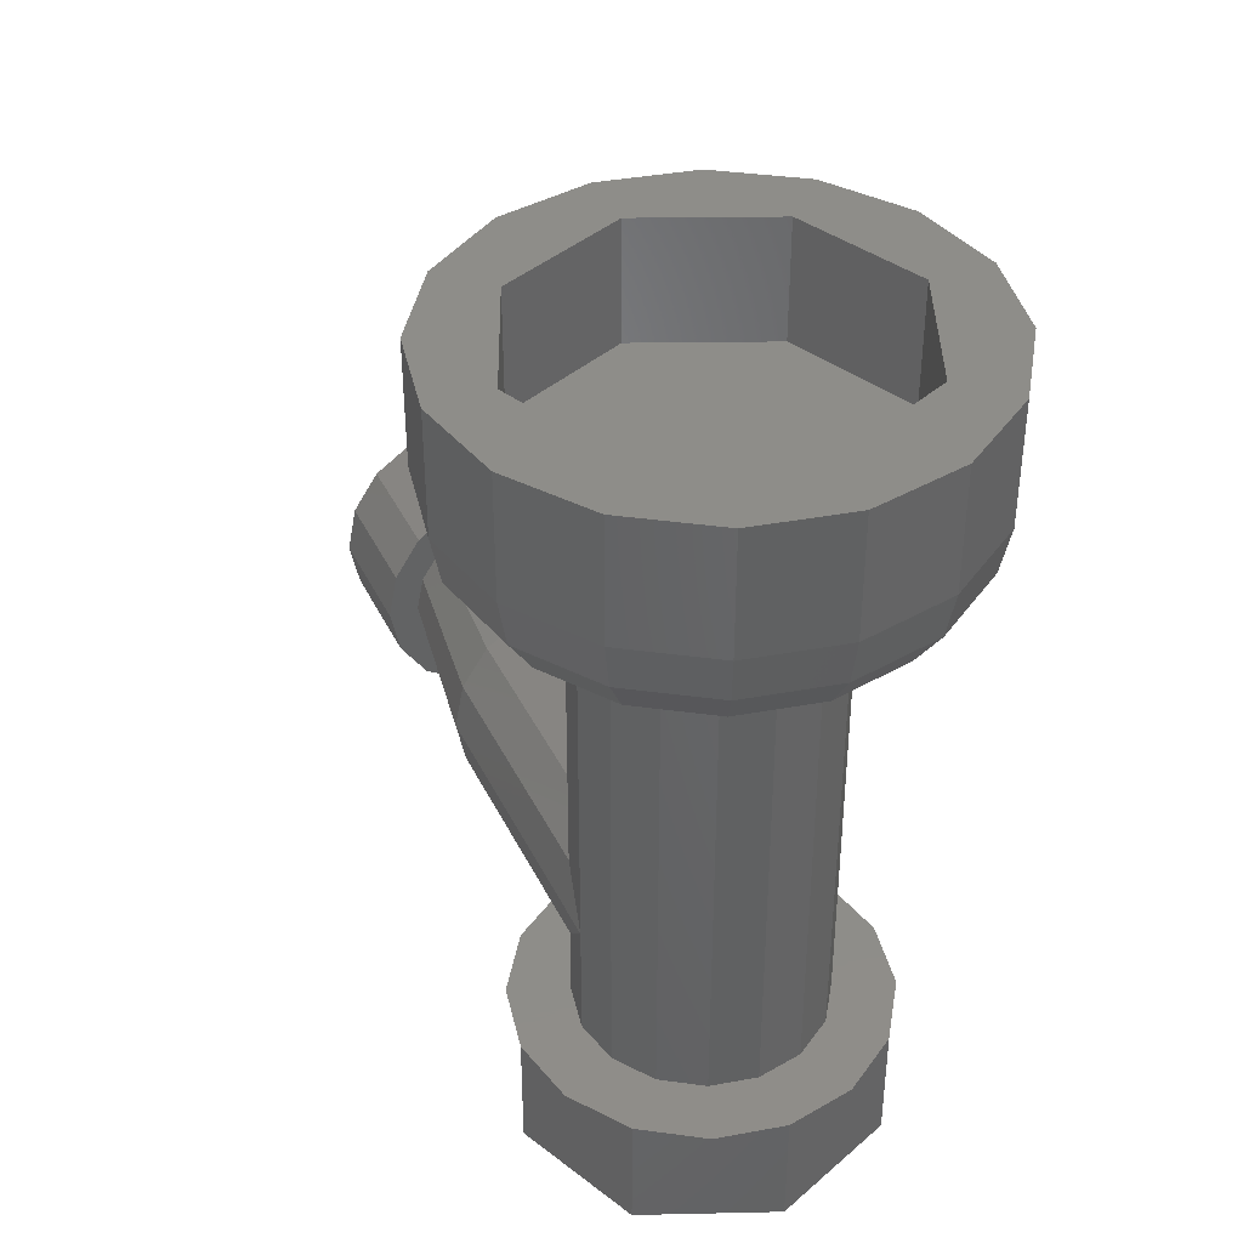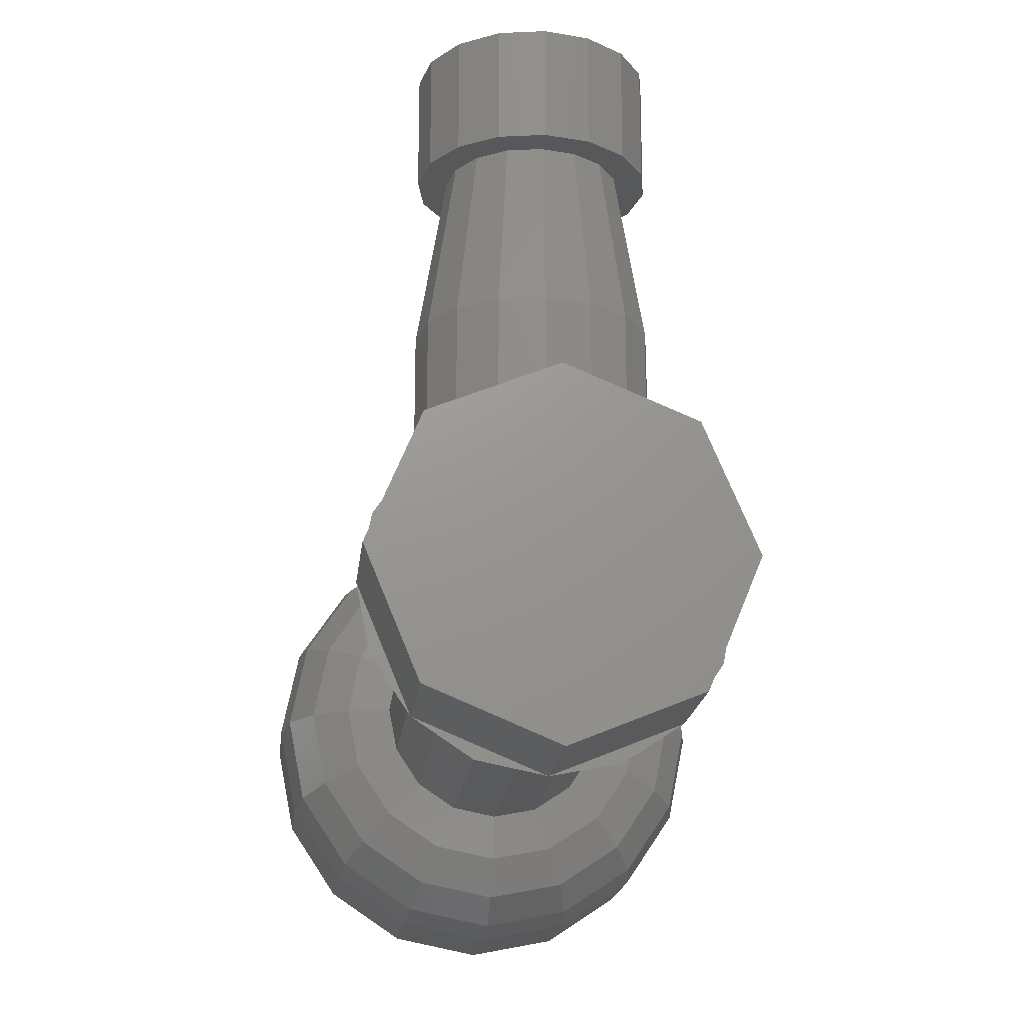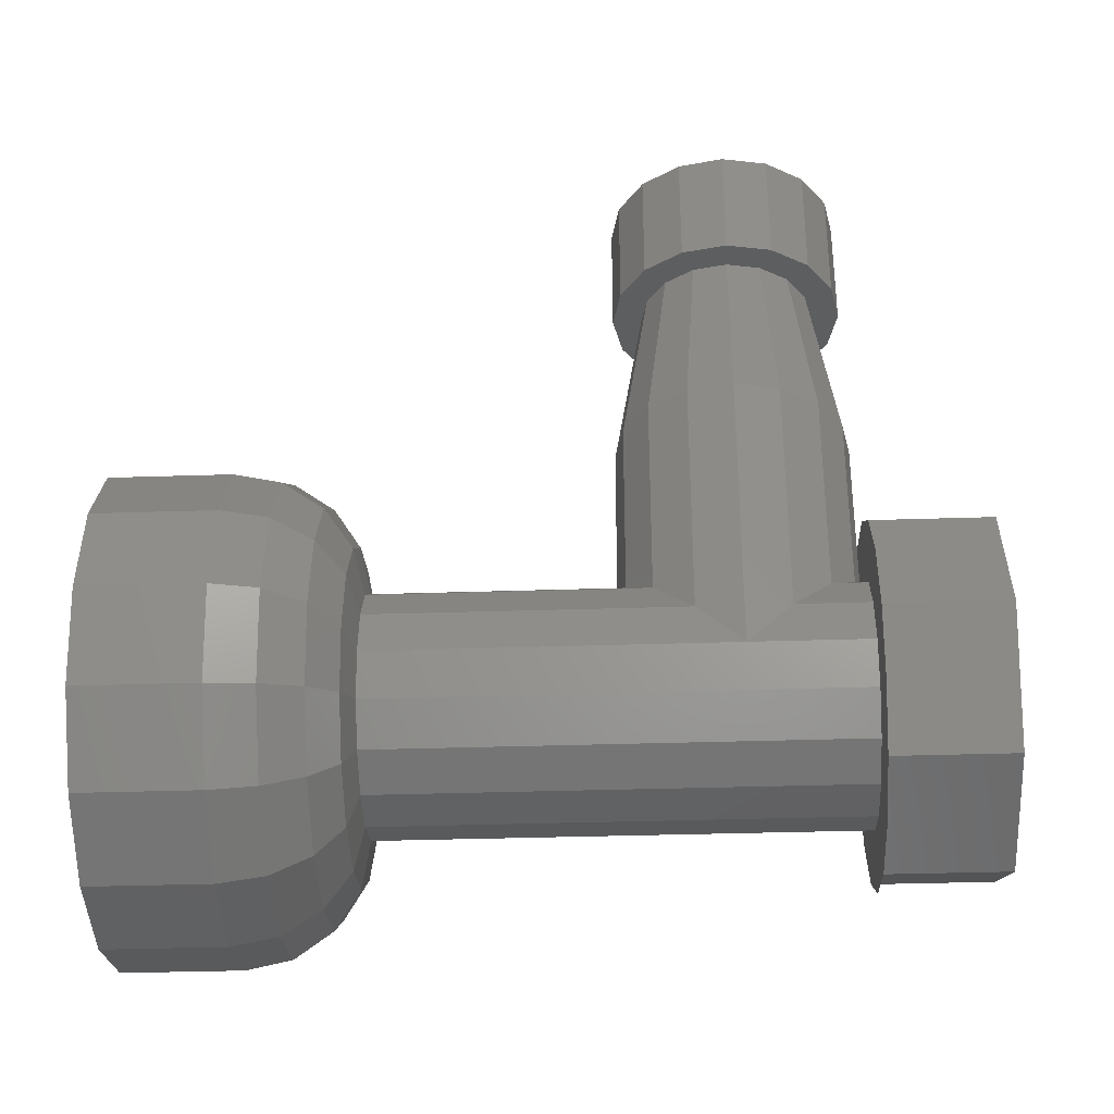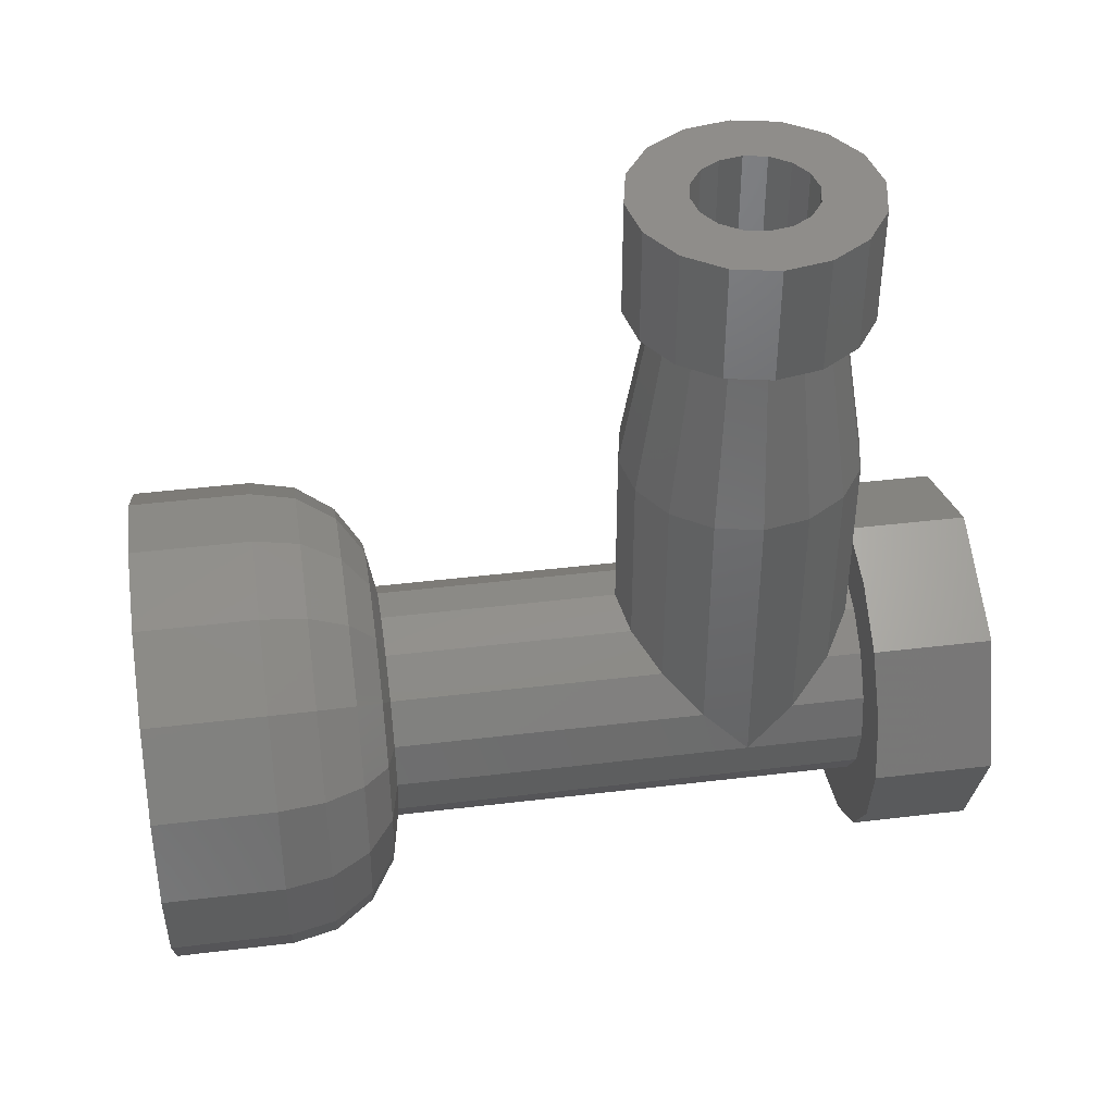
<metadata>
{"format":"stl","ext":"stl","renderer":"f3d","projection":"perspective","resolution":1024,"background":"white","views":[{"elev":39.8,"azim":155.9,"up":"+Y"},{"elev":-19.2,"azim":-6.4,"up":"+Z"},{"elev":-33.9,"azim":-87.4,"up":"+Z"},{"elev":42.6,"azim":-98.2,"up":"+Z"}]}
</metadata>
<code>
# stl→obj: 298 verts, 518 faces
v 0 0.16 0.64
v 0.16 0.16 0.64
v 0.1478 0.09877 0.64
v 0.1131 0.04686 0.64
v 0.06123 0.01218 0.64
v -0 0 0.64
v -0.06123 0.01218 0.64
v -0.1131 0.04686 0.64
v -0.1478 0.09877 0.64
v -0.16 0.16 0.64
v -0.1478 0.2212 0.64
v -0.1131 0.2731 0.64
v -0.06123 0.3078 0.64
v 0 0.32 0.64
v 0.06123 0.3078 0.64
v 0.1131 0.2731 0.64
v 0.1478 0.2212 0.64
v 0.08 0.16 0.68
v 0.07391 0.1906 0.68
v 0 0.16 0.68
v 0.05657 0.2166 0.68
v 0.03061 0.2339 0.68
v 0 0.24 0.68
v -0.03061 0.2339 0.68
v -0.05657 0.2166 0.68
v -0.07391 0.1906 0.68
v -0.08 0.16 0.68
v -0.07391 0.1294 0.68
v -0.05657 0.1034 0.68
v -0.03061 0.08609 0.68
v -0 0.08 0.68
v 0.03061 0.08609 0.68
v 0.05657 0.1034 0.68
v 0.07391 0.1294 0.68
v 0.24 0.8 0
v 0.168 0.8 0.168
v 0.168 0.96 0.168
v 0.24 0.96 0
v 0 0.8 0.24
v 0 0.96 0.24
v -0.168 0.8 0.168
v -0.168 0.96 0.168
v -0.24 0.8 0
v -0.24 0.96 0
v -0.168 0.8 -0.168
v -0.168 0.96 -0.168
v 0 0.8 -0.24
v 0 0.96 -0.24
v 0.168 0.8 -0.168
v 0.168 0.96 -0.168
v 0.2263 0.96 0.2263
v 0.2956 0.96 0.1225
v 0.32 0.96 0
v 0.1225 0.96 0.2956
v 0 0.96 0.32
v -0.2263 0.96 0.2263
v -0.1225 0.96 0.2956
v -0.2956 0.96 0.1225
v -0.32 0.96 0
v -0.2263 0.96 -0.2263
v -0.2956 0.96 -0.1225
v -0.1225 0.96 -0.2956
v 0 0.96 -0.32
v 0.2263 0.96 -0.2263
v 0.1225 0.96 -0.2956
v 0.2956 0.96 -0.1225
v 0.32 0.8 0
v 0.2956 0.8 -0.1225
v 0.2263 0.8 -0.2263
v 0.1225 0.8 -0.2956
v -0 0.8 -0.32
v -0 0.96 -0.32
v -0.1225 0.8 -0.2956
v -0.2263 0.8 -0.2263
v -0.2956 0.8 -0.1225
v -0.32 0.8 0
v -0.2956 0.8 0.1225
v -0.2263 0.8 0.2263
v -0.1225 0.8 0.2956
v 0 0.8 0.32
v 0.1225 0.8 0.2956
v 0.2263 0.8 0.2263
v 0.2956 0.8 0.1225
v 0.32 0.8 -0
v 0.32 0.96 -0
v 0 0.64 -0.16
v -0.06123 0.64 -0.1478
v -0.08466 0.6522 -0.2044
v 0 0.6522 -0.2212
v -0.1045 0.6869 -0.2523
v 0 0.6869 -0.2731
v -0.1178 0.7388 -0.2844
v 0 0.7388 -0.3078
v 0 0.8 -0.32
v -0.1131 0.64 -0.1131
v -0.1564 0.6522 -0.1564
v -0.1931 0.6869 -0.1931
v -0.2177 0.7388 -0.2177
v -0.1478 0.64 -0.06123
v -0.2044 0.6522 -0.08466
v -0.2523 0.6869 -0.1045
v -0.2844 0.7388 -0.1178
v -0.16 0.64 0
v -0.2212 0.6522 0
v -0.2731 0.6869 0
v -0.3078 0.7388 0
v -0.16 0.64 -0
v -0.1478 0.64 0.06123
v -0.2044 0.6522 0.08466
v -0.2212 0.6522 -0
v -0.2523 0.6869 0.1045
v -0.2731 0.6869 -0
v -0.2844 0.7388 0.1178
v -0.3078 0.7388 -0
v -0.32 0.8 -0
v -0.1131 0.64 0.1131
v -0.1564 0.6522 0.1564
v -0.1931 0.6869 0.1931
v -0.2177 0.7388 0.2177
v -0.06123 0.64 0.1478
v -0.08466 0.6522 0.2044
v -0.1045 0.6869 0.2523
v -0.1178 0.7388 0.2844
v 0 0.64 0.16
v 0 0.6522 0.2212
v 0 0.6869 0.2731
v 0 0.7388 0.3078
v -0 0.64 0.16
v 0.06123 0.64 0.1478
v 0.08466 0.6522 0.2044
v -0 0.6522 0.2212
v 0.1045 0.6869 0.2523
v -0 0.6869 0.2731
v 0.1178 0.7388 0.2844
v -0 0.7388 0.3078
v -0 0.8 0.32
v 0.1131 0.64 0.1131
v 0.1564 0.6522 0.1564
v 0.1931 0.6869 0.1931
v 0.2177 0.7388 0.2177
v 0.1478 0.64 0.06123
v 0.2044 0.6522 0.08466
v 0.2523 0.6869 0.1045
v 0.2844 0.7388 0.1178
v 0.16 0.64 0
v 0.2212 0.6522 0
v 0.2731 0.6869 0
v 0.3078 0.7388 0
v 0.1478 0.64 -0.06123
v 0.2044 0.6522 -0.08466
v 0.2523 0.6869 -0.1045
v 0.2844 0.7388 -0.1178
v 0.1131 0.64 -0.1131
v 0.1564 0.6522 -0.1564
v 0.1931 0.6869 -0.1931
v 0.2177 0.7388 -0.2177
v 0.06123 0.64 -0.1478
v 0.08466 0.6522 -0.2044
v 0.1045 0.6869 -0.2523
v 0.1178 0.7388 -0.2844
v 0.16 0 0
v 0.1478 0 0.06123
v 0.1131 0 0.1131
v 0.06123 0 0.1478
v -0 0 0.16
v -0.06123 0 0.1478
v -0.1131 0 0.1131
v -0.1478 0 0.06123
v -0.16 0 -0
v -0.1478 0 -0.06123
v -0.1131 0 -0.1131
v -0.06123 0 -0.1478
v 0 0 -0.16
v 0.06123 0 -0.1478
v 0.1131 0 -0.1131
v 0.1478 0 -0.06123
v 0.24 0 0
v 0.2217 0 -0.09184
v 0.1697 0 -0.1697
v 0.09184 0 -0.2217
v 0 0 -0.24
v -0.09184 0 -0.2217
v -0.1697 0 -0.1697
v -0.2217 0 -0.09184
v -0.24 0 -0
v -0.2217 0 0.09184
v -0.1697 0 0.1697
v -0.09184 0 0.2217
v -0 0 0.24
v 0.09184 0 0.2217
v 0.1697 0 0.1697
v 0.2217 0 0.09184
v 0 -0.16 -0.24
v 0.1697 -0.16 -0.1697
v 0.24 -0.16 0
v 0.1697 -0.16 0.1697
v -0 -0.16 0.24
v -0.1697 -0.16 0.1697
v -0.24 -0.16 -0
v -0.1697 -0.16 -0.1697
v 0.16 0.16 0.16
v 0.16 0.16 0.4
v 0.1478 0.09877 0.4
v 0.1478 0.09877 0.16
v 0.1131 0.04686 0.4
v 0.1131 0.04686 0.16
v 0.06123 0.01218 0.4
v 0.06123 0.01218 0.16
v 0 0 0.4
v 0 0 0.16
v -0.06123 0.01218 0.4
v -0.06123 0.01218 0.16
v -0.1131 0.04686 0.4
v -0.1131 0.04686 0.16
v -0.1478 0.09877 0.4
v -0.1478 0.09877 0.16
v -0.16 0.16 0.4
v -0.16 0.16 0.16
v -0.1478 0.2212 0.4
v -0.1478 0.2212 0.16
v -0.1131 0.2731 0.4
v -0.1131 0.2731 0.16
v -0.06123 0.3078 0.4
v -0.06123 0.3078 0.16
v -0 0.32 0.4
v -0 0.32 0.16
v 0.06123 0.3078 0.4
v 0.06123 0.3078 0.16
v 0.1131 0.2731 0.4
v 0.1131 0.2731 0.16
v 0.1478 0.2212 0.4
v 0.1478 0.2212 0.16
v 0 0.32 0.4
v 0 0.28 0.64
v 0.04592 0.2709 0.64
v 0.08485 0.2449 0.64
v 0.1109 0.2059 0.64
v 0.12 0.16 0.64
v 0.1109 0.1141 0.64
v 0.08485 0.07515 0.64
v 0.04592 0.04913 0.64
v -0 0.04 0.64
v -0 0 0.4
v -0.04592 0.04913 0.64
v -0.08485 0.07515 0.64
v -0.1109 0.1141 0.64
v -0.12 0.16 0.64
v -0.1109 0.2059 0.64
v -0.08485 0.2449 0.64
v -0.04592 0.2709 0.64
v 0.16 0.16 0.8
v 0.1478 0.09877 0.8
v 0.1131 0.04686 0.8
v 0.06123 0.01218 0.8
v -0 0 0.8
v -0.06123 0.01218 0.8
v -0.1131 0.04686 0.8
v -0.1478 0.09877 0.8
v -0.16 0.16 0.8
v -0.1478 0.2212 0.8
v -0.1131 0.2731 0.8
v -0.06123 0.3078 0.8
v 0 0.32 0.8
v 0.06123 0.3078 0.8
v 0.1131 0.2731 0.8
v 0.1478 0.2212 0.8
v 0 0.24 0.8
v -0.03061 0.2339 0.8
v -0.05657 0.2166 0.8
v -0.07391 0.1906 0.8
v -0.08 0.16 0.8
v -0.07391 0.1294 0.8
v -0.05657 0.1034 0.8
v -0.03061 0.08609 0.8
v -0 0.08 0.8
v 0.03061 0.08609 0.8
v 0.05657 0.1034 0.8
v 0.07391 0.1294 0.8
v 0.08 0.16 0.8
v 0.07391 0.1906 0.8
v 0.05657 0.2166 0.8
v 0.03061 0.2339 0.8
v 0 0.32 0.16
v -0.06123 0.3078 0.1478
v -0.1131 0.2731 0.1131
v -0.1478 0.2212 0.06123
v -0.16 0.16 0
v -0.06123 0.01218 0.1478
v -0.1131 0.04686 0.1131
v -0.1478 0.09877 0.06123
v 0.06123 0.01218 0.1478
v 0.1131 0.04686 0.1131
v 0.1478 0.09877 0.06123
v 0.16 0.16 0
v 0.06123 0.3078 0.1478
v 0.1131 0.2731 0.1131
v 0.1478 0.2212 0.06123
v 0 -0.16 0
f 1 2 3
f 1 3 4
f 1 4 5
f 1 5 6
f 1 6 7
f 1 7 8
f 1 8 9
f 1 9 10
f 1 10 11
f 1 11 12
f 1 12 13
f 1 13 14
f 1 14 15
f 1 15 16
f 1 16 17
f 1 17 2
f 18 19 20
f 19 21 20
f 21 22 20
f 22 23 20
f 23 24 20
f 24 25 20
f 25 26 20
f 26 27 20
f 27 28 20
f 28 29 20
f 29 30 20
f 30 31 20
f 31 32 20
f 32 33 20
f 33 34 20
f 34 18 20
f 35 36 37
f 35 37 38
f 36 39 40
f 36 40 37
f 39 41 42
f 39 42 40
f 41 43 44
f 41 44 42
f 43 45 46
f 43 46 44
f 45 47 48
f 45 48 46
f 47 49 50
f 47 50 48
f 49 35 38
f 49 38 50
f 41 39 36
f 41 36 35
f 35 49 43
f 35 43 41
f 49 47 45
f 49 45 43
f 51 52 53
f 51 53 38
f 54 51 38
f 54 38 37
f 40 55 54
f 40 54 37
f 56 57 55
f 56 55 40
f 58 56 40
f 58 40 42
f 44 59 58
f 44 58 42
f 60 61 59
f 60 59 44
f 62 60 44
f 62 44 46
f 48 63 62
f 48 62 46
f 64 65 63
f 64 63 48
f 66 64 48
f 66 48 50
f 38 53 66
f 38 66 50
f 53 67 68
f 53 68 66
f 66 68 69
f 66 69 64
f 64 69 70
f 64 70 65
f 65 70 71
f 65 71 72
f 72 71 73
f 72 73 62
f 62 73 74
f 62 74 60
f 60 74 75
f 60 75 61
f 61 75 76
f 61 76 59
f 59 76 77
f 59 77 58
f 58 77 78
f 58 78 56
f 56 78 79
f 56 79 57
f 57 79 80
f 57 80 55
f 55 80 81
f 55 81 54
f 54 81 82
f 54 82 51
f 51 82 83
f 51 83 52
f 52 83 84
f 52 84 85
f 86 87 88
f 86 88 89
f 89 88 90
f 89 90 91
f 91 90 92
f 91 92 93
f 93 92 73
f 93 73 94
f 87 95 96
f 87 96 88
f 88 96 97
f 88 97 90
f 90 97 98
f 90 98 92
f 92 98 74
f 92 74 73
f 95 99 100
f 95 100 96
f 96 100 101
f 96 101 97
f 97 101 102
f 97 102 98
f 98 102 75
f 98 75 74
f 99 103 104
f 99 104 100
f 100 104 105
f 100 105 101
f 101 105 106
f 101 106 102
f 102 106 76
f 102 76 75
f 107 108 109
f 107 109 110
f 110 109 111
f 110 111 112
f 112 111 113
f 112 113 114
f 114 113 77
f 114 77 115
f 108 116 117
f 108 117 109
f 109 117 118
f 109 118 111
f 111 118 119
f 111 119 113
f 113 119 78
f 113 78 77
f 116 120 121
f 116 121 117
f 117 121 122
f 117 122 118
f 118 122 123
f 118 123 119
f 119 123 79
f 119 79 78
f 120 124 125
f 120 125 121
f 121 125 126
f 121 126 122
f 122 126 127
f 122 127 123
f 123 127 80
f 123 80 79
f 128 129 130
f 128 130 131
f 131 130 132
f 131 132 133
f 133 132 134
f 133 134 135
f 135 134 81
f 135 81 136
f 129 137 138
f 129 138 130
f 130 138 139
f 130 139 132
f 132 139 140
f 132 140 134
f 134 140 82
f 134 82 81
f 137 141 142
f 137 142 138
f 138 142 143
f 138 143 139
f 139 143 144
f 139 144 140
f 140 144 83
f 140 83 82
f 141 145 146
f 141 146 142
f 142 146 147
f 142 147 143
f 143 147 148
f 143 148 144
f 144 148 67
f 144 67 83
f 145 149 150
f 145 150 146
f 146 150 151
f 146 151 147
f 147 151 152
f 147 152 148
f 148 152 68
f 148 68 67
f 149 153 154
f 149 154 150
f 150 154 155
f 150 155 151
f 151 155 156
f 151 156 152
f 152 156 69
f 152 69 68
f 153 157 158
f 153 158 154
f 154 158 159
f 154 159 155
f 155 159 160
f 155 160 156
f 156 160 70
f 156 70 69
f 157 86 89
f 157 89 158
f 158 89 91
f 158 91 159
f 159 91 93
f 159 93 160
f 160 93 94
f 160 94 70
f 161 145 141
f 161 141 162
f 162 141 137
f 162 137 163
f 163 137 129
f 163 129 164
f 164 129 128
f 164 128 165
f 165 128 120
f 165 120 166
f 166 120 116
f 166 116 167
f 167 116 108
f 167 108 168
f 168 108 107
f 168 107 169
f 169 107 99
f 169 99 170
f 170 99 95
f 170 95 171
f 171 95 87
f 171 87 172
f 172 87 86
f 172 86 173
f 173 86 157
f 173 157 174
f 174 157 153
f 174 153 175
f 175 153 149
f 175 149 176
f 176 149 145
f 176 145 161
f 161 177 178
f 161 178 176
f 176 178 179
f 176 179 175
f 175 179 180
f 175 180 174
f 174 180 181
f 174 181 173
f 173 181 182
f 173 182 172
f 172 182 183
f 172 183 171
f 171 183 184
f 171 184 170
f 170 184 185
f 170 185 169
f 169 185 186
f 169 186 168
f 168 186 187
f 168 187 167
f 167 187 188
f 167 188 166
f 166 188 189
f 166 189 165
f 165 189 190
f 165 190 164
f 164 190 191
f 164 191 163
f 163 191 192
f 163 192 162
f 162 192 177
f 162 177 161
f 193 181 179
f 193 179 194
f 194 179 177
f 194 177 195
f 195 177 191
f 195 191 196
f 196 191 189
f 196 189 197
f 197 189 187
f 197 187 198
f 198 187 185
f 198 185 199
f 199 185 183
f 199 183 200
f 200 183 181
f 200 181 193
f 201 202 203
f 201 203 204
f 204 203 205
f 204 205 206
f 206 205 207
f 206 207 208
f 208 207 209
f 208 209 210
f 210 209 211
f 210 211 212
f 212 211 213
f 212 213 214
f 214 213 215
f 214 215 216
f 216 215 217
f 216 217 218
f 218 217 219
f 218 219 220
f 220 219 221
f 220 221 222
f 222 221 223
f 222 223 224
f 224 223 225
f 224 225 226
f 226 225 227
f 226 227 228
f 228 227 229
f 228 229 230
f 230 229 231
f 230 231 232
f 232 231 202
f 232 202 201
f 233 234 235
f 233 235 227
f 227 235 236
f 227 236 229
f 229 236 237
f 229 237 231
f 231 237 238
f 231 238 202
f 202 238 239
f 202 239 203
f 203 239 240
f 203 240 205
f 205 240 241
f 205 241 207
f 207 241 242
f 207 242 243
f 243 242 244
f 243 244 211
f 211 244 245
f 211 245 213
f 213 245 246
f 213 246 215
f 215 246 247
f 215 247 217
f 217 247 248
f 217 248 219
f 219 248 249
f 219 249 221
f 221 249 250
f 221 250 223
f 223 250 234
f 223 234 233
f 2 251 252
f 2 252 3
f 3 252 253
f 3 253 4
f 4 253 254
f 4 254 5
f 5 254 255
f 5 255 6
f 6 255 256
f 6 256 7
f 7 256 257
f 7 257 8
f 8 257 258
f 8 258 9
f 9 258 259
f 9 259 10
f 10 259 260
f 10 260 11
f 11 260 261
f 11 261 12
f 12 261 262
f 12 262 13
f 13 262 263
f 13 263 14
f 14 263 264
f 14 264 15
f 15 264 265
f 15 265 16
f 16 265 266
f 16 266 17
f 17 266 251
f 17 251 2
f 267 263 262
f 267 262 268
f 268 262 261
f 268 261 269
f 269 261 260
f 269 260 270
f 270 260 259
f 270 259 271
f 271 259 258
f 271 258 272
f 272 258 257
f 272 257 273
f 273 257 256
f 273 256 274
f 274 256 255
f 274 255 275
f 275 255 254
f 275 254 276
f 276 254 253
f 276 253 277
f 277 253 252
f 277 252 278
f 278 252 251
f 278 251 279
f 279 251 266
f 279 266 280
f 280 266 265
f 280 265 281
f 281 265 264
f 281 264 282
f 282 264 263
f 282 263 267
f 18 279 280
f 18 280 19
f 19 280 281
f 19 281 21
f 21 281 282
f 21 282 22
f 22 282 267
f 22 267 23
f 23 267 268
f 23 268 24
f 24 268 269
f 24 269 25
f 25 269 270
f 25 270 26
f 26 270 271
f 26 271 27
f 27 271 272
f 27 272 28
f 28 272 273
f 28 273 29
f 29 273 274
f 29 274 30
f 30 274 275
f 30 275 31
f 31 275 276
f 31 276 32
f 32 276 277
f 32 277 33
f 33 277 278
f 33 278 34
f 34 278 279
f 34 279 18
f 283 283 224
f 283 224 284
f 224 284 222
f 284 222 285
f 222 285 220
f 285 220 286
f 220 286 218
f 286 218 287
f 210 210 288
f 210 288 212
f 288 212 289
f 212 289 214
f 289 214 290
f 214 290 216
f 290 216 287
f 216 287 218
f 210 210 208
f 210 208 291
f 208 291 206
f 291 206 292
f 206 292 204
f 292 204 293
f 204 293 201
f 293 201 294
f 283 283 295
f 283 295 228
f 295 228 296
f 228 296 230
f 296 230 297
f 230 297 232
f 297 232 294
f 232 294 201
f 298 193 194
f 298 194 195
f 298 195 196
f 298 196 197
f 298 197 198
f 298 198 199
f 298 199 200
f 298 200 193

</code>
